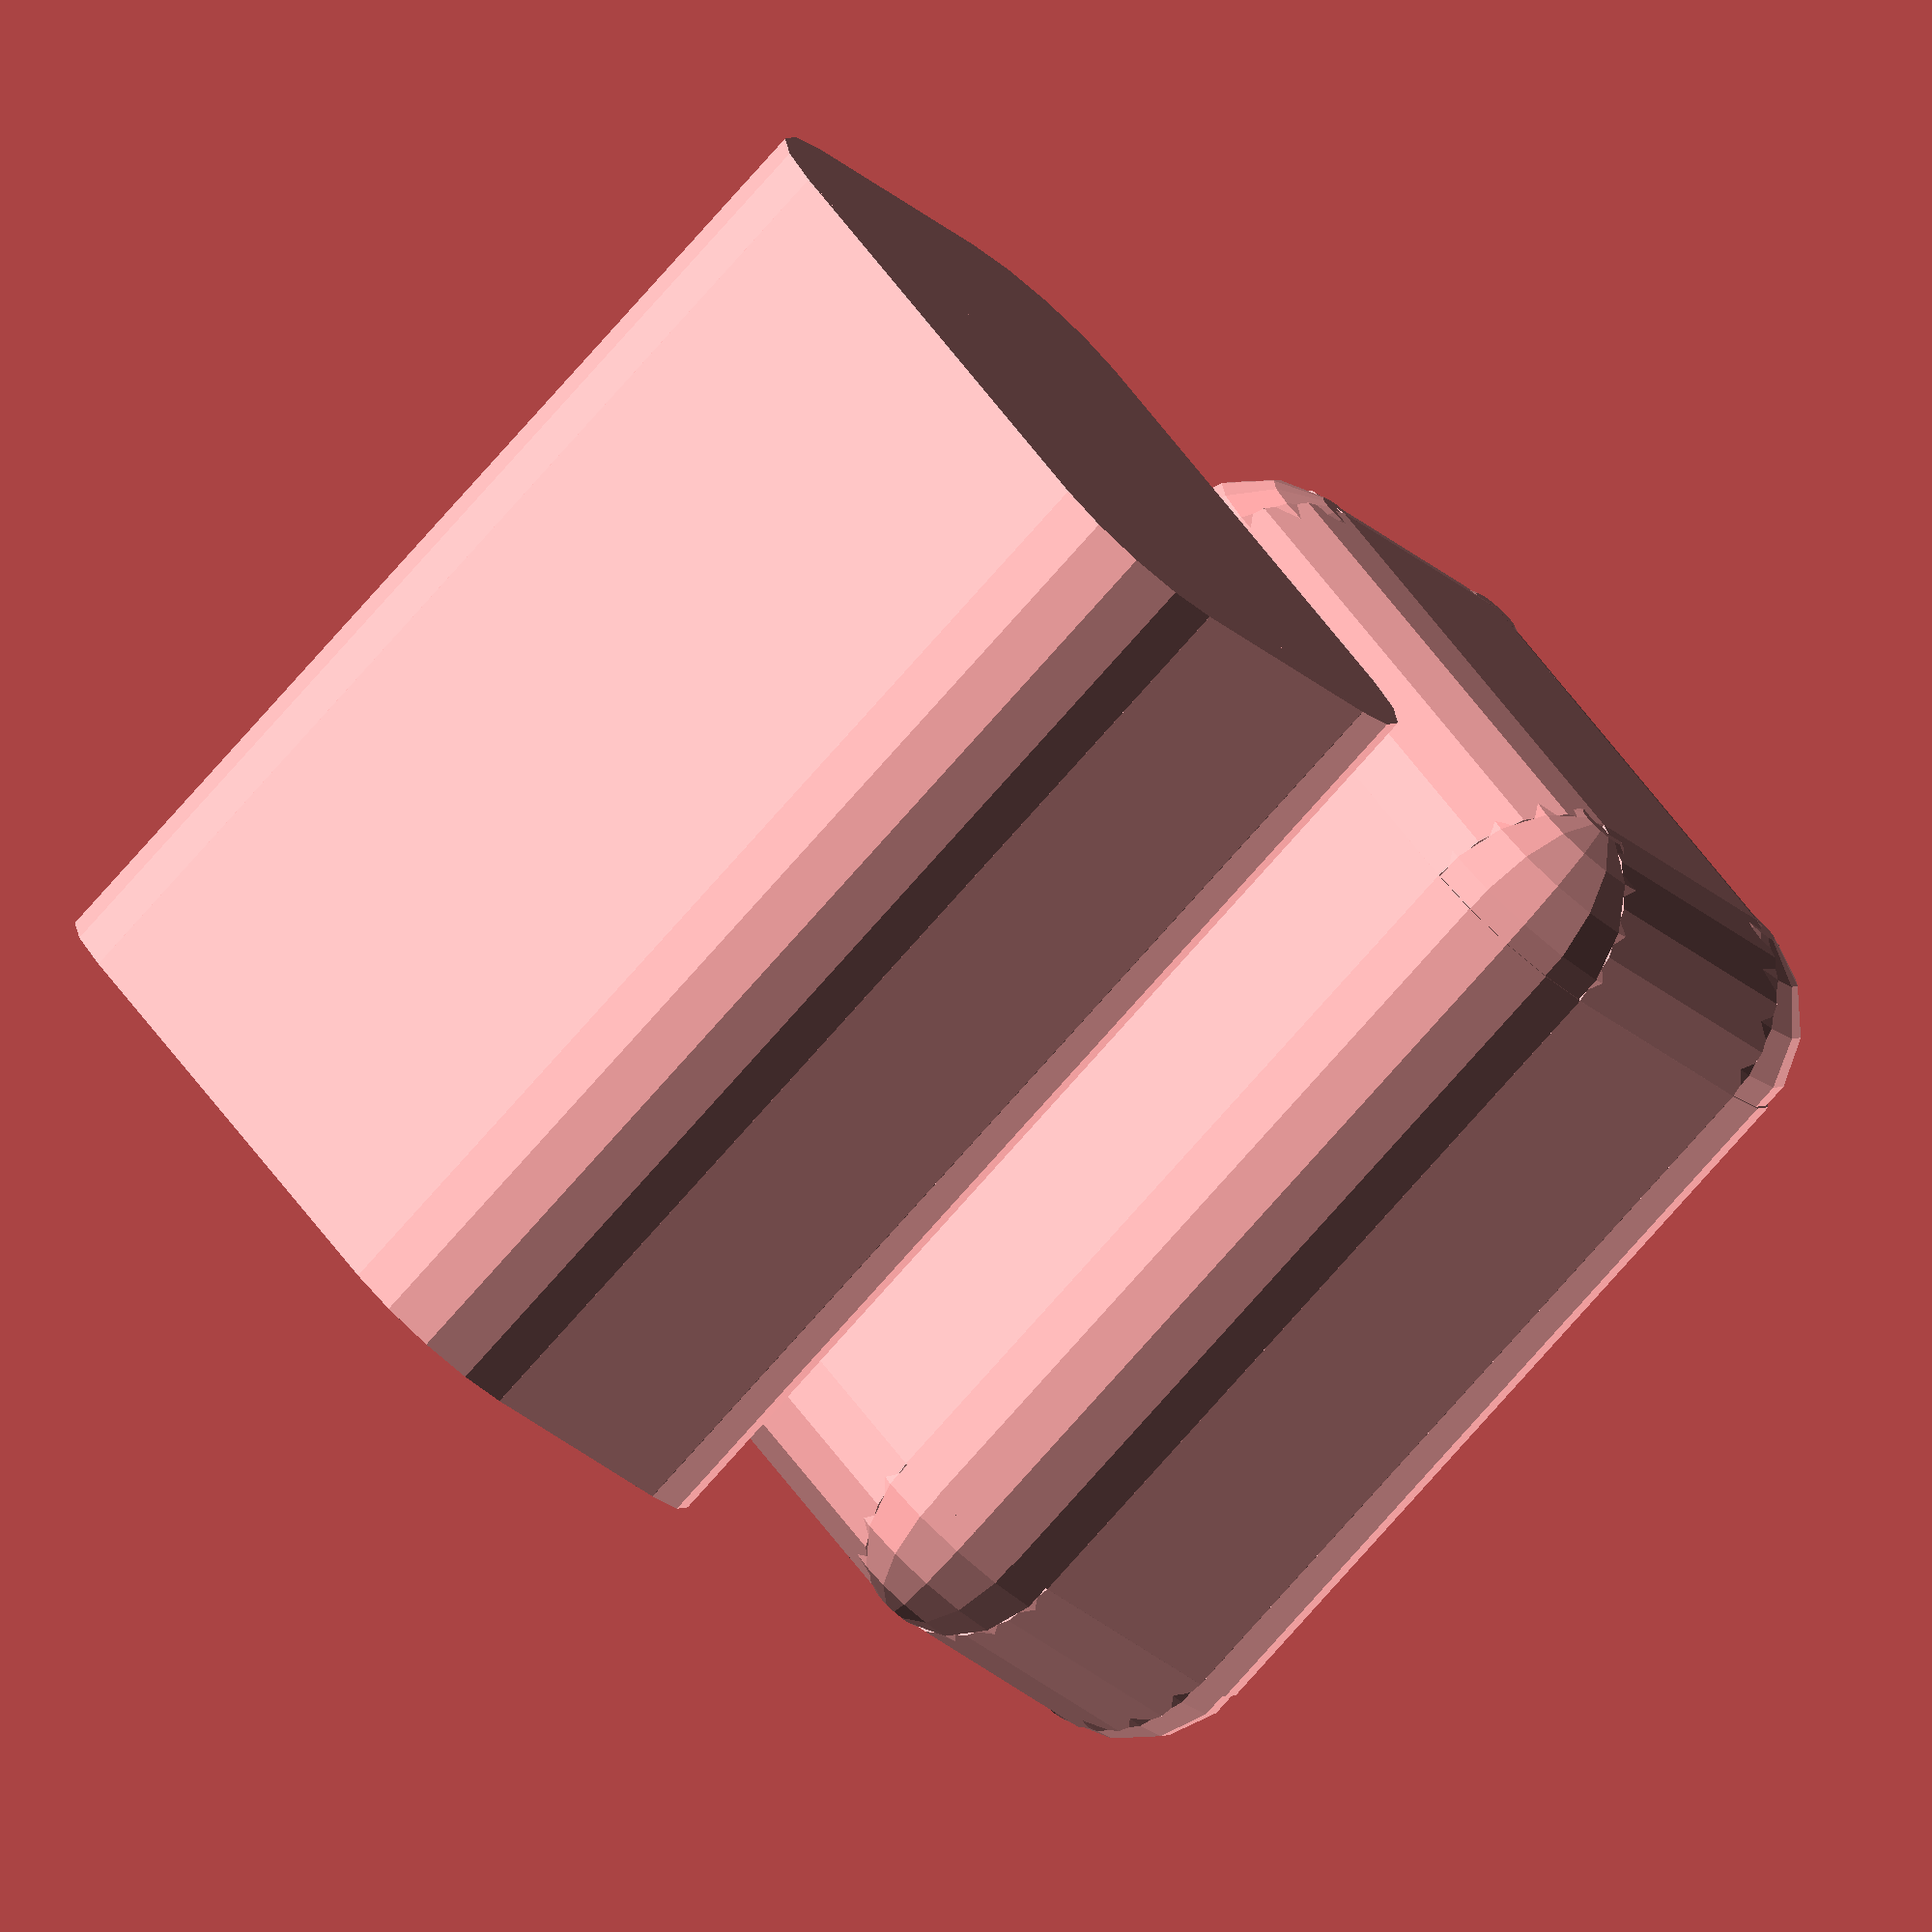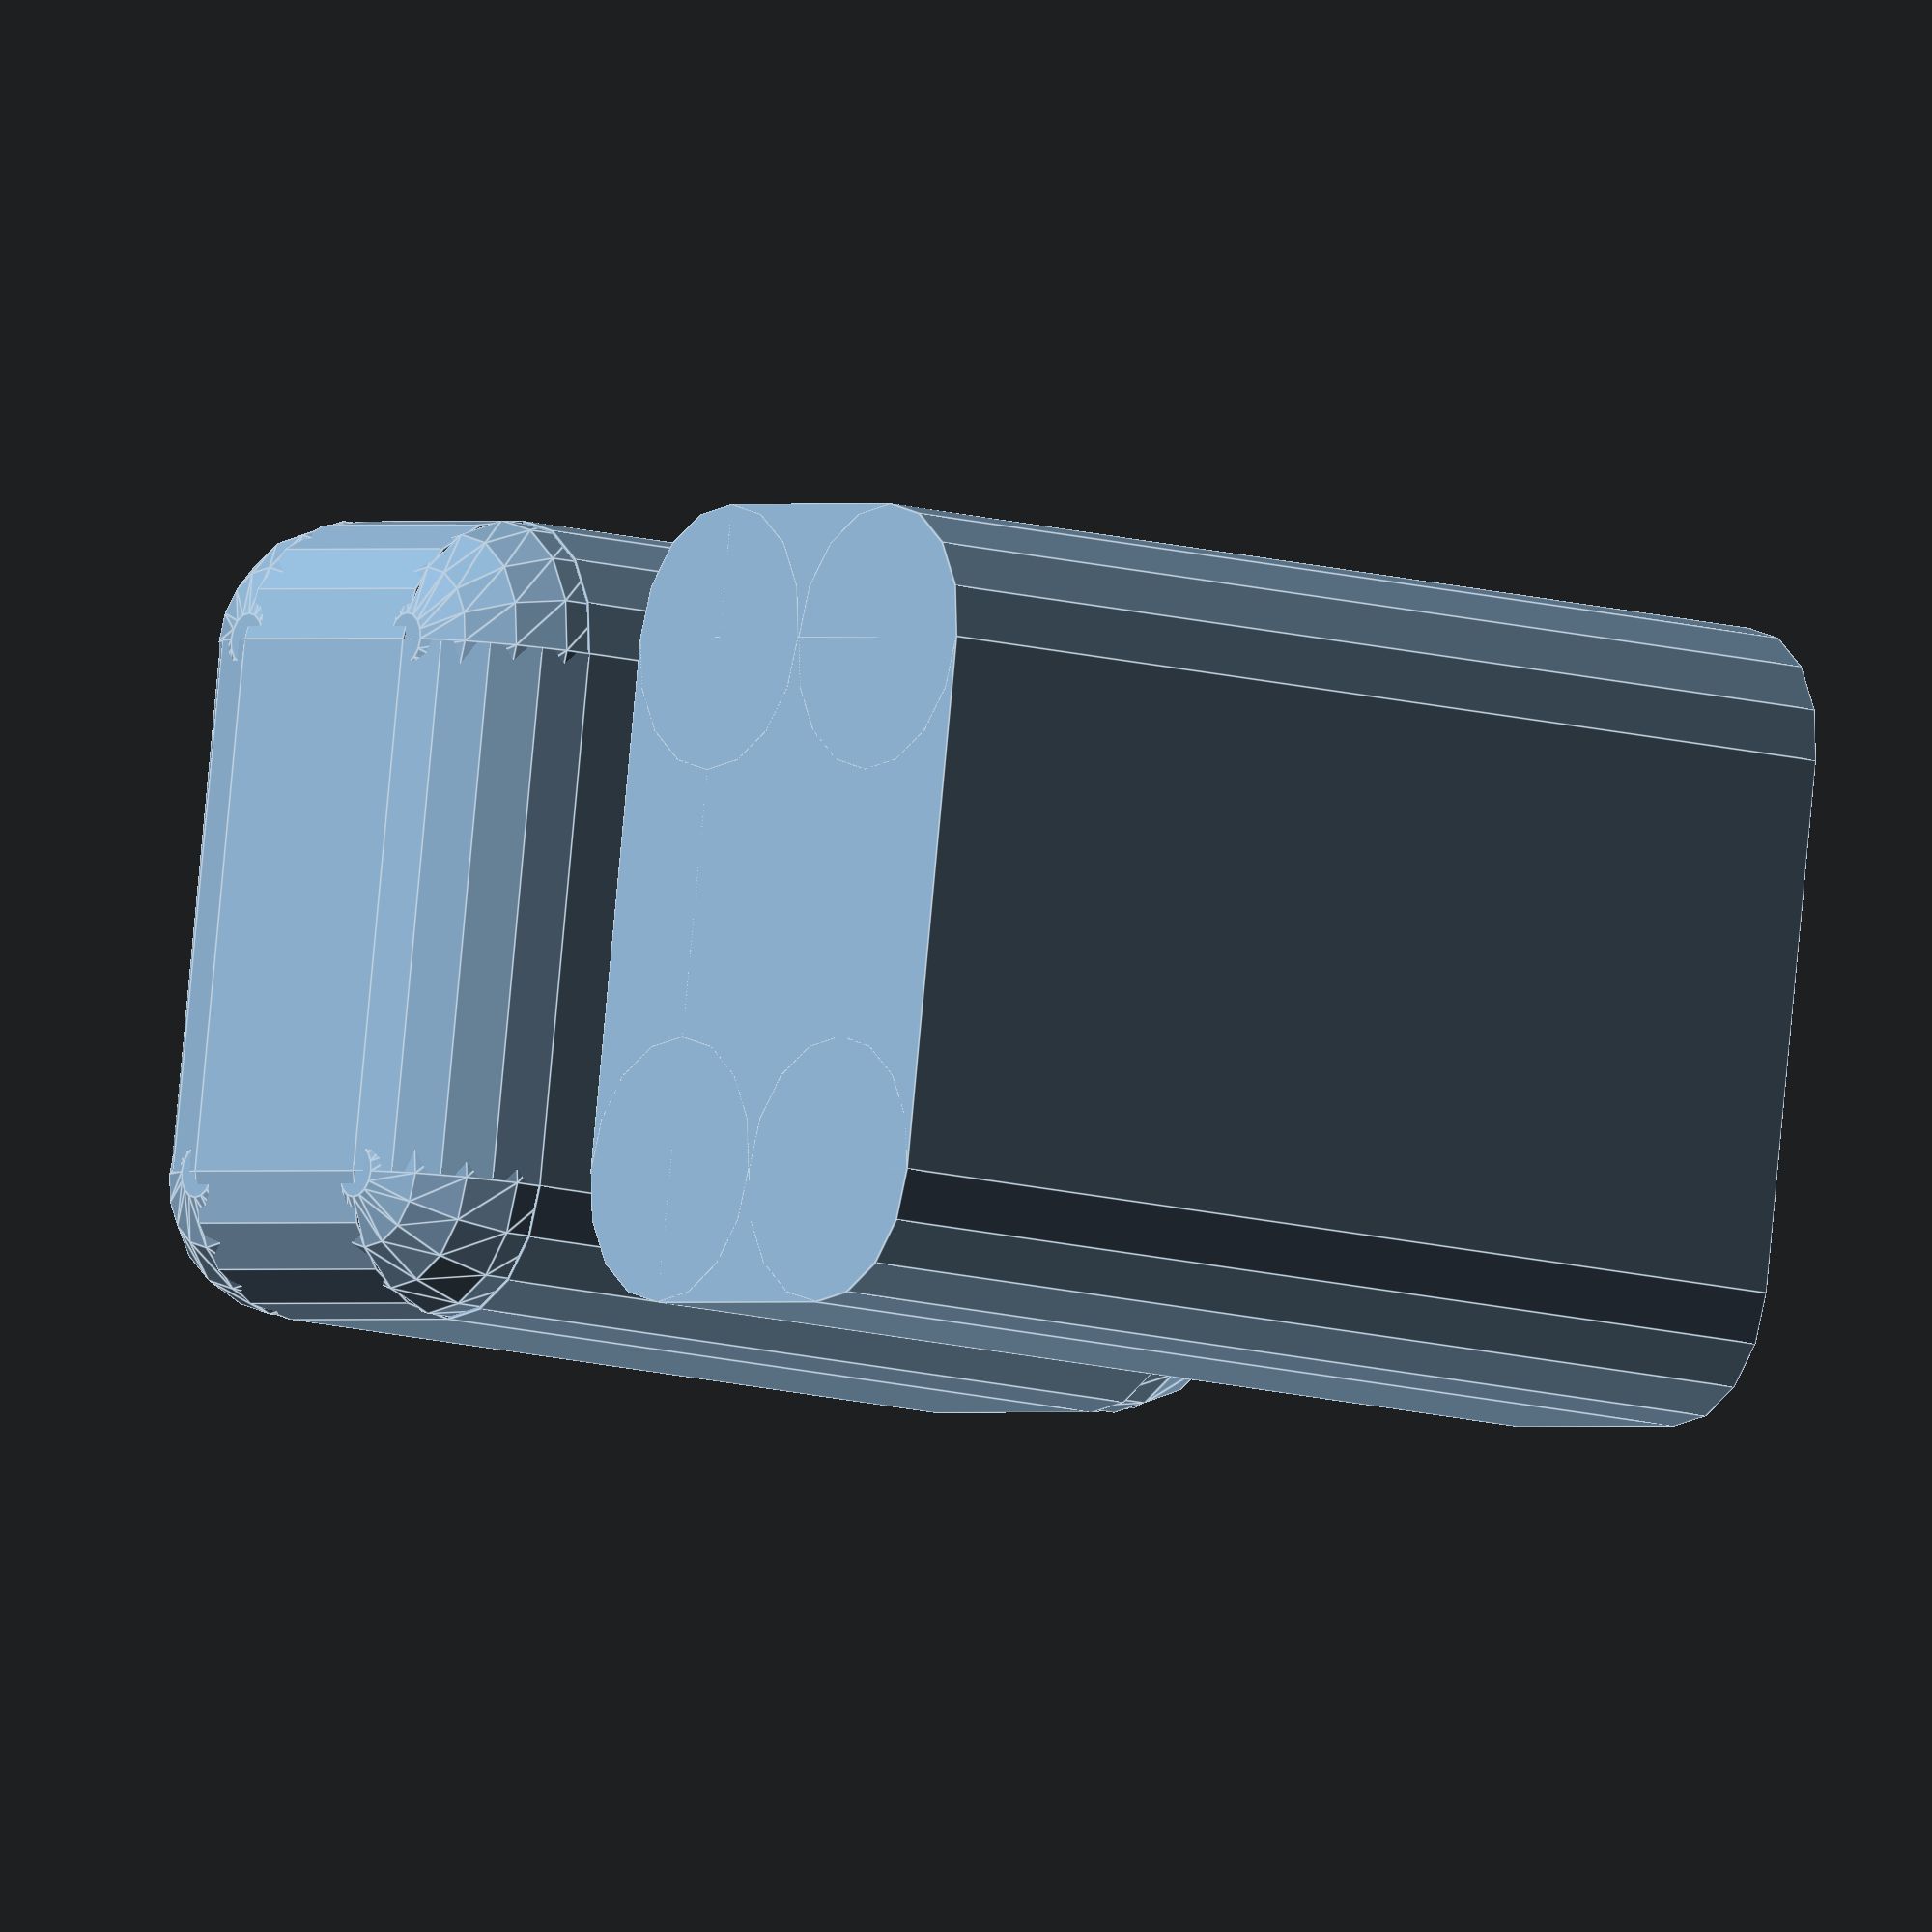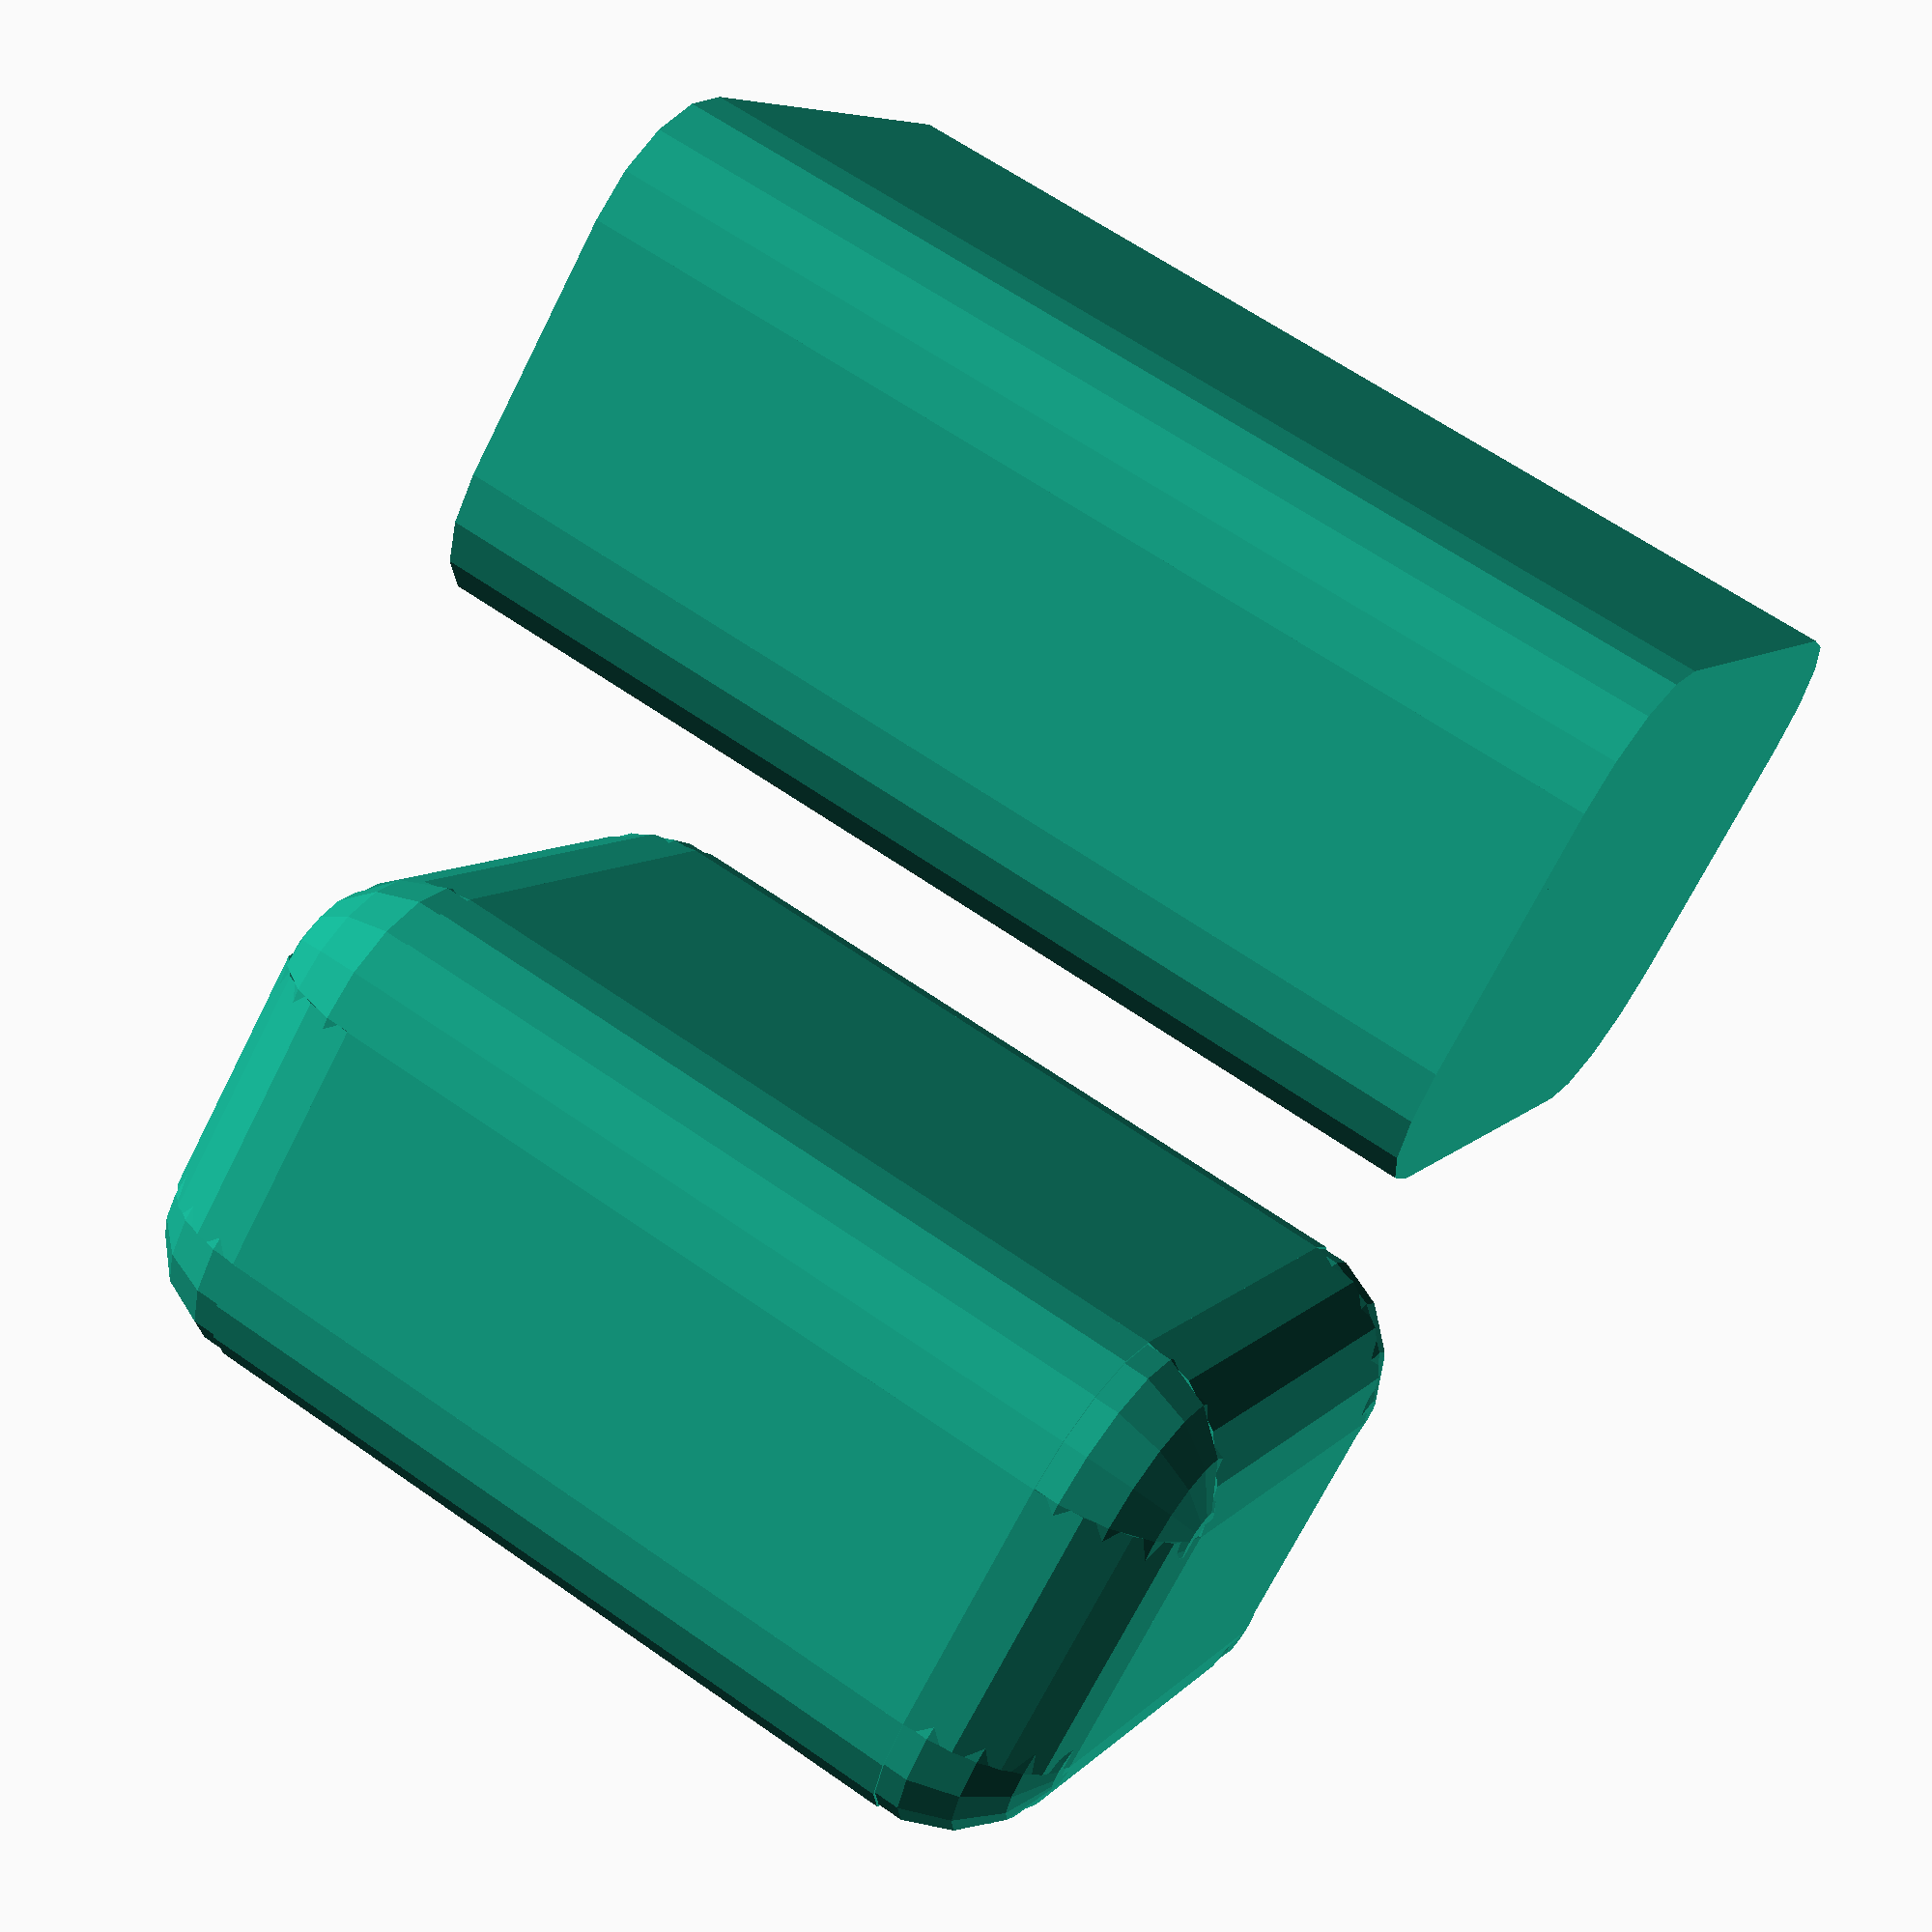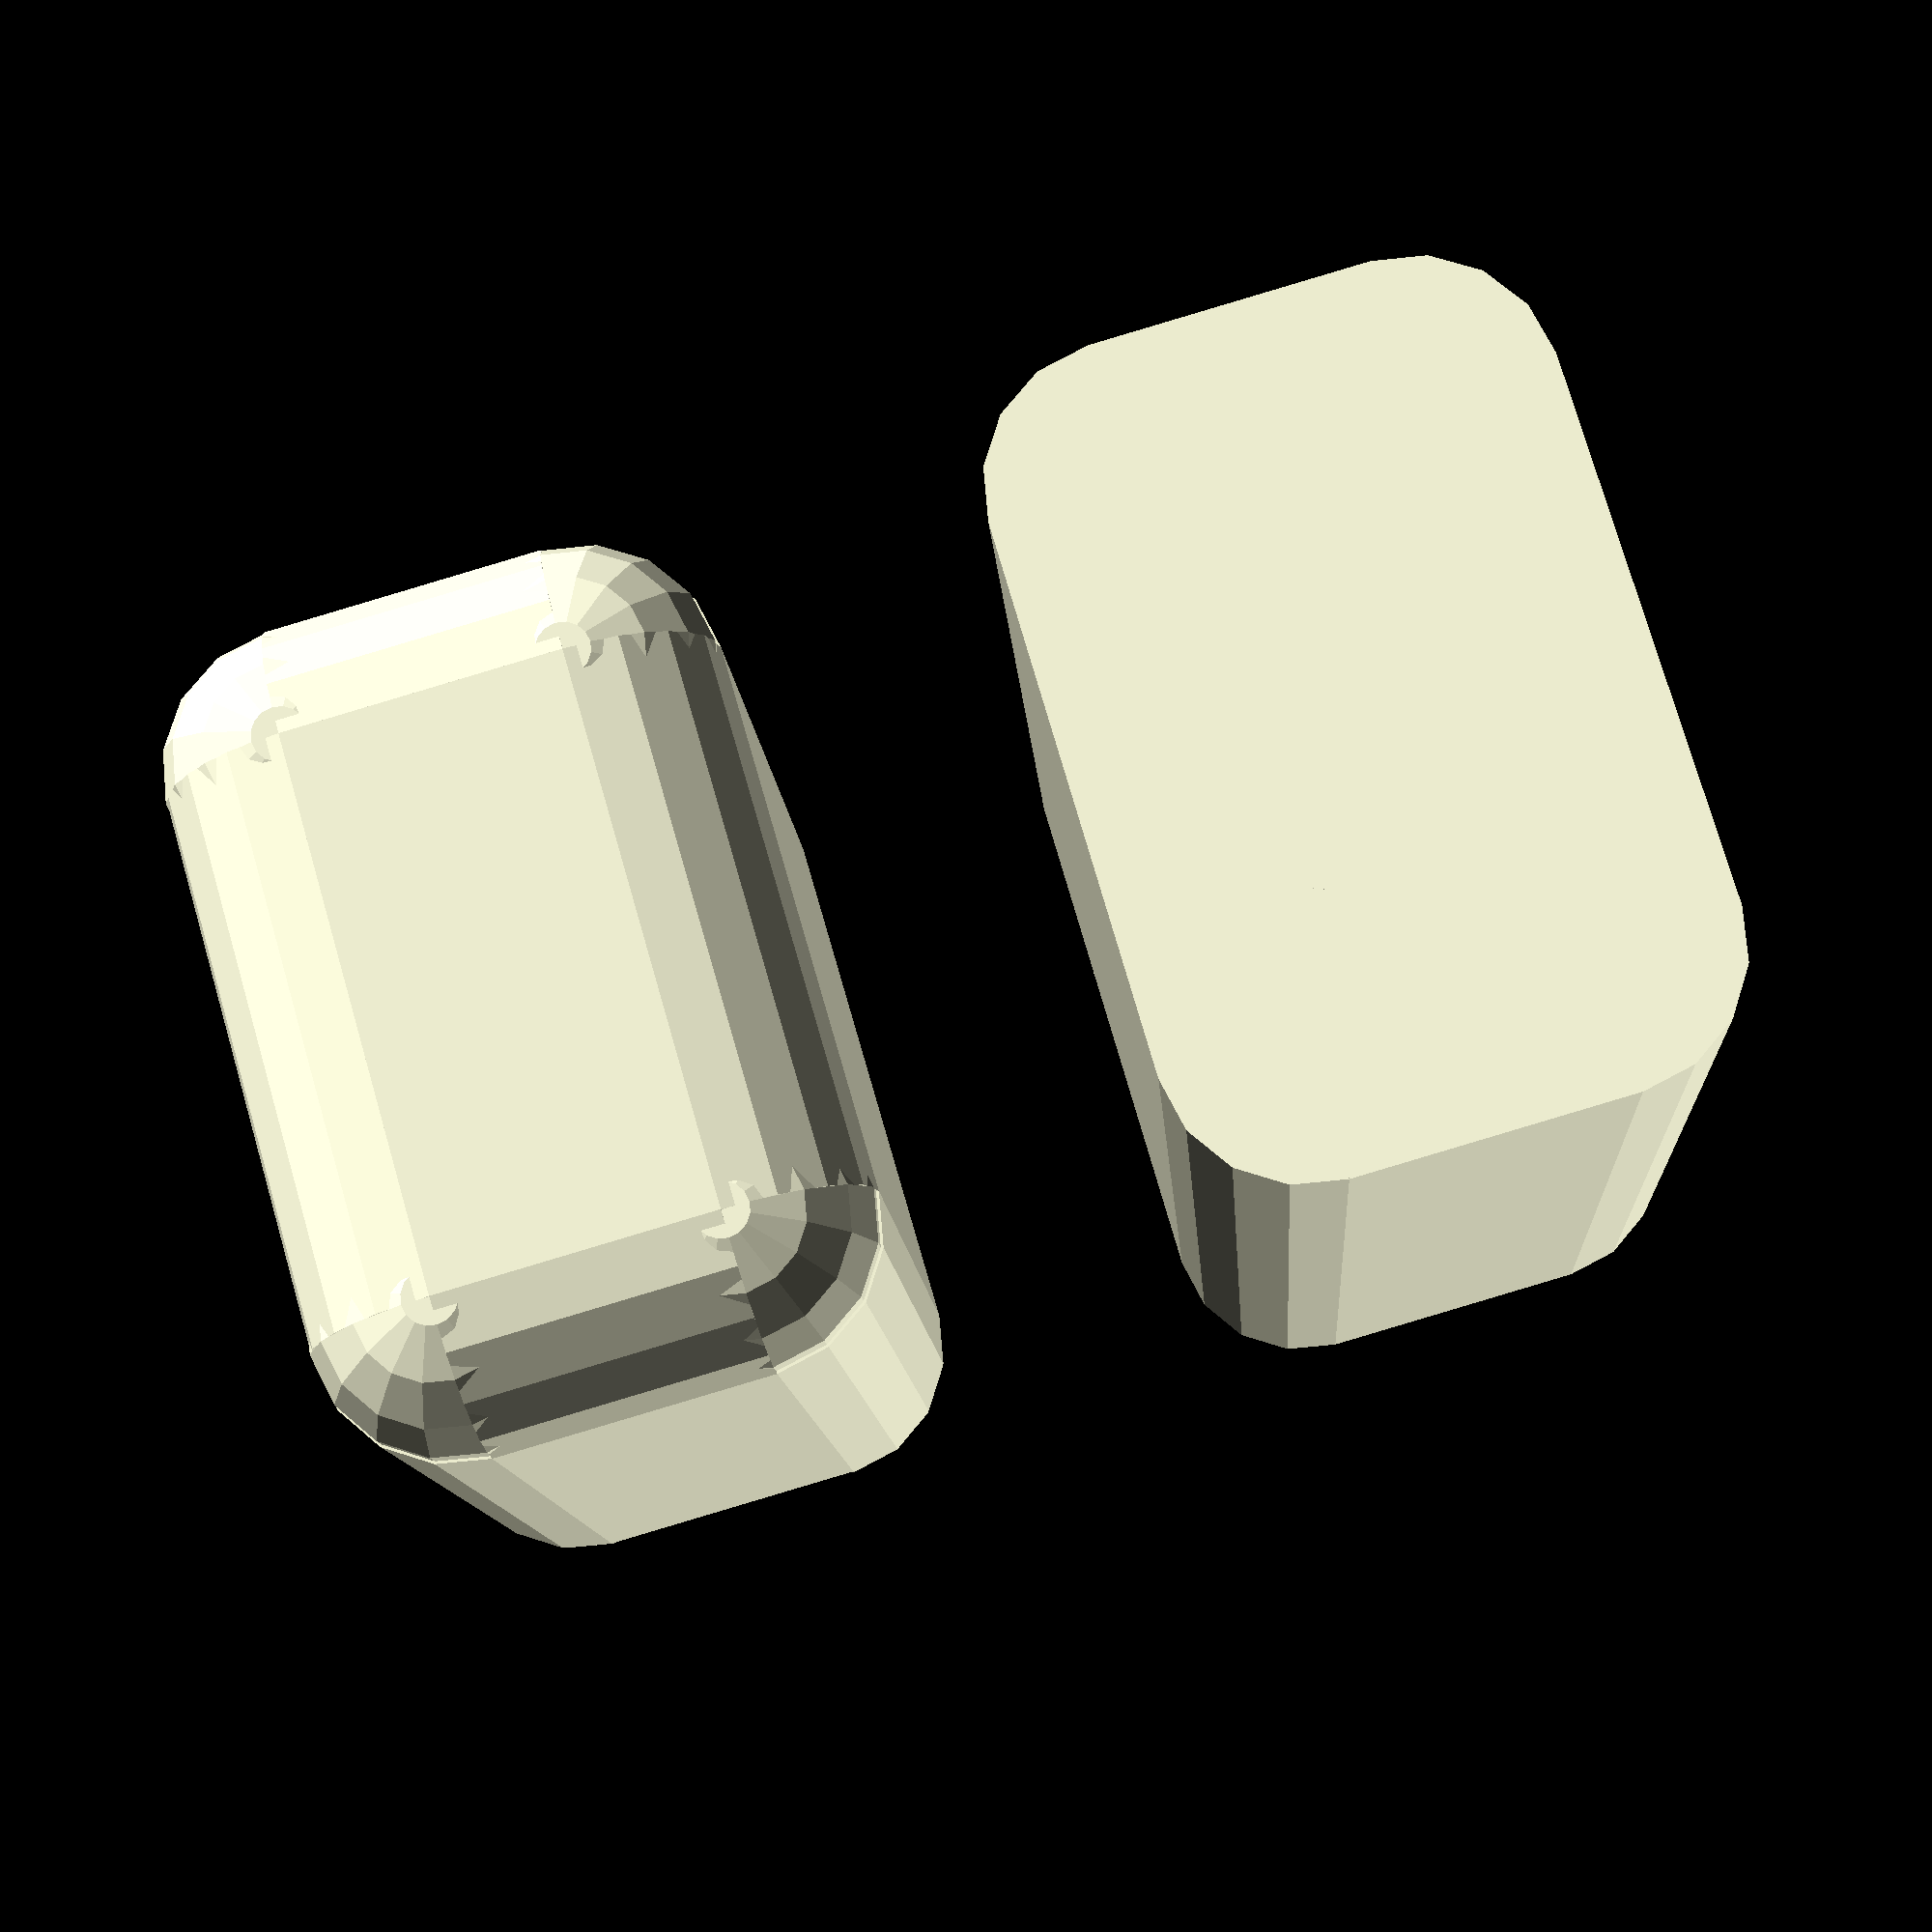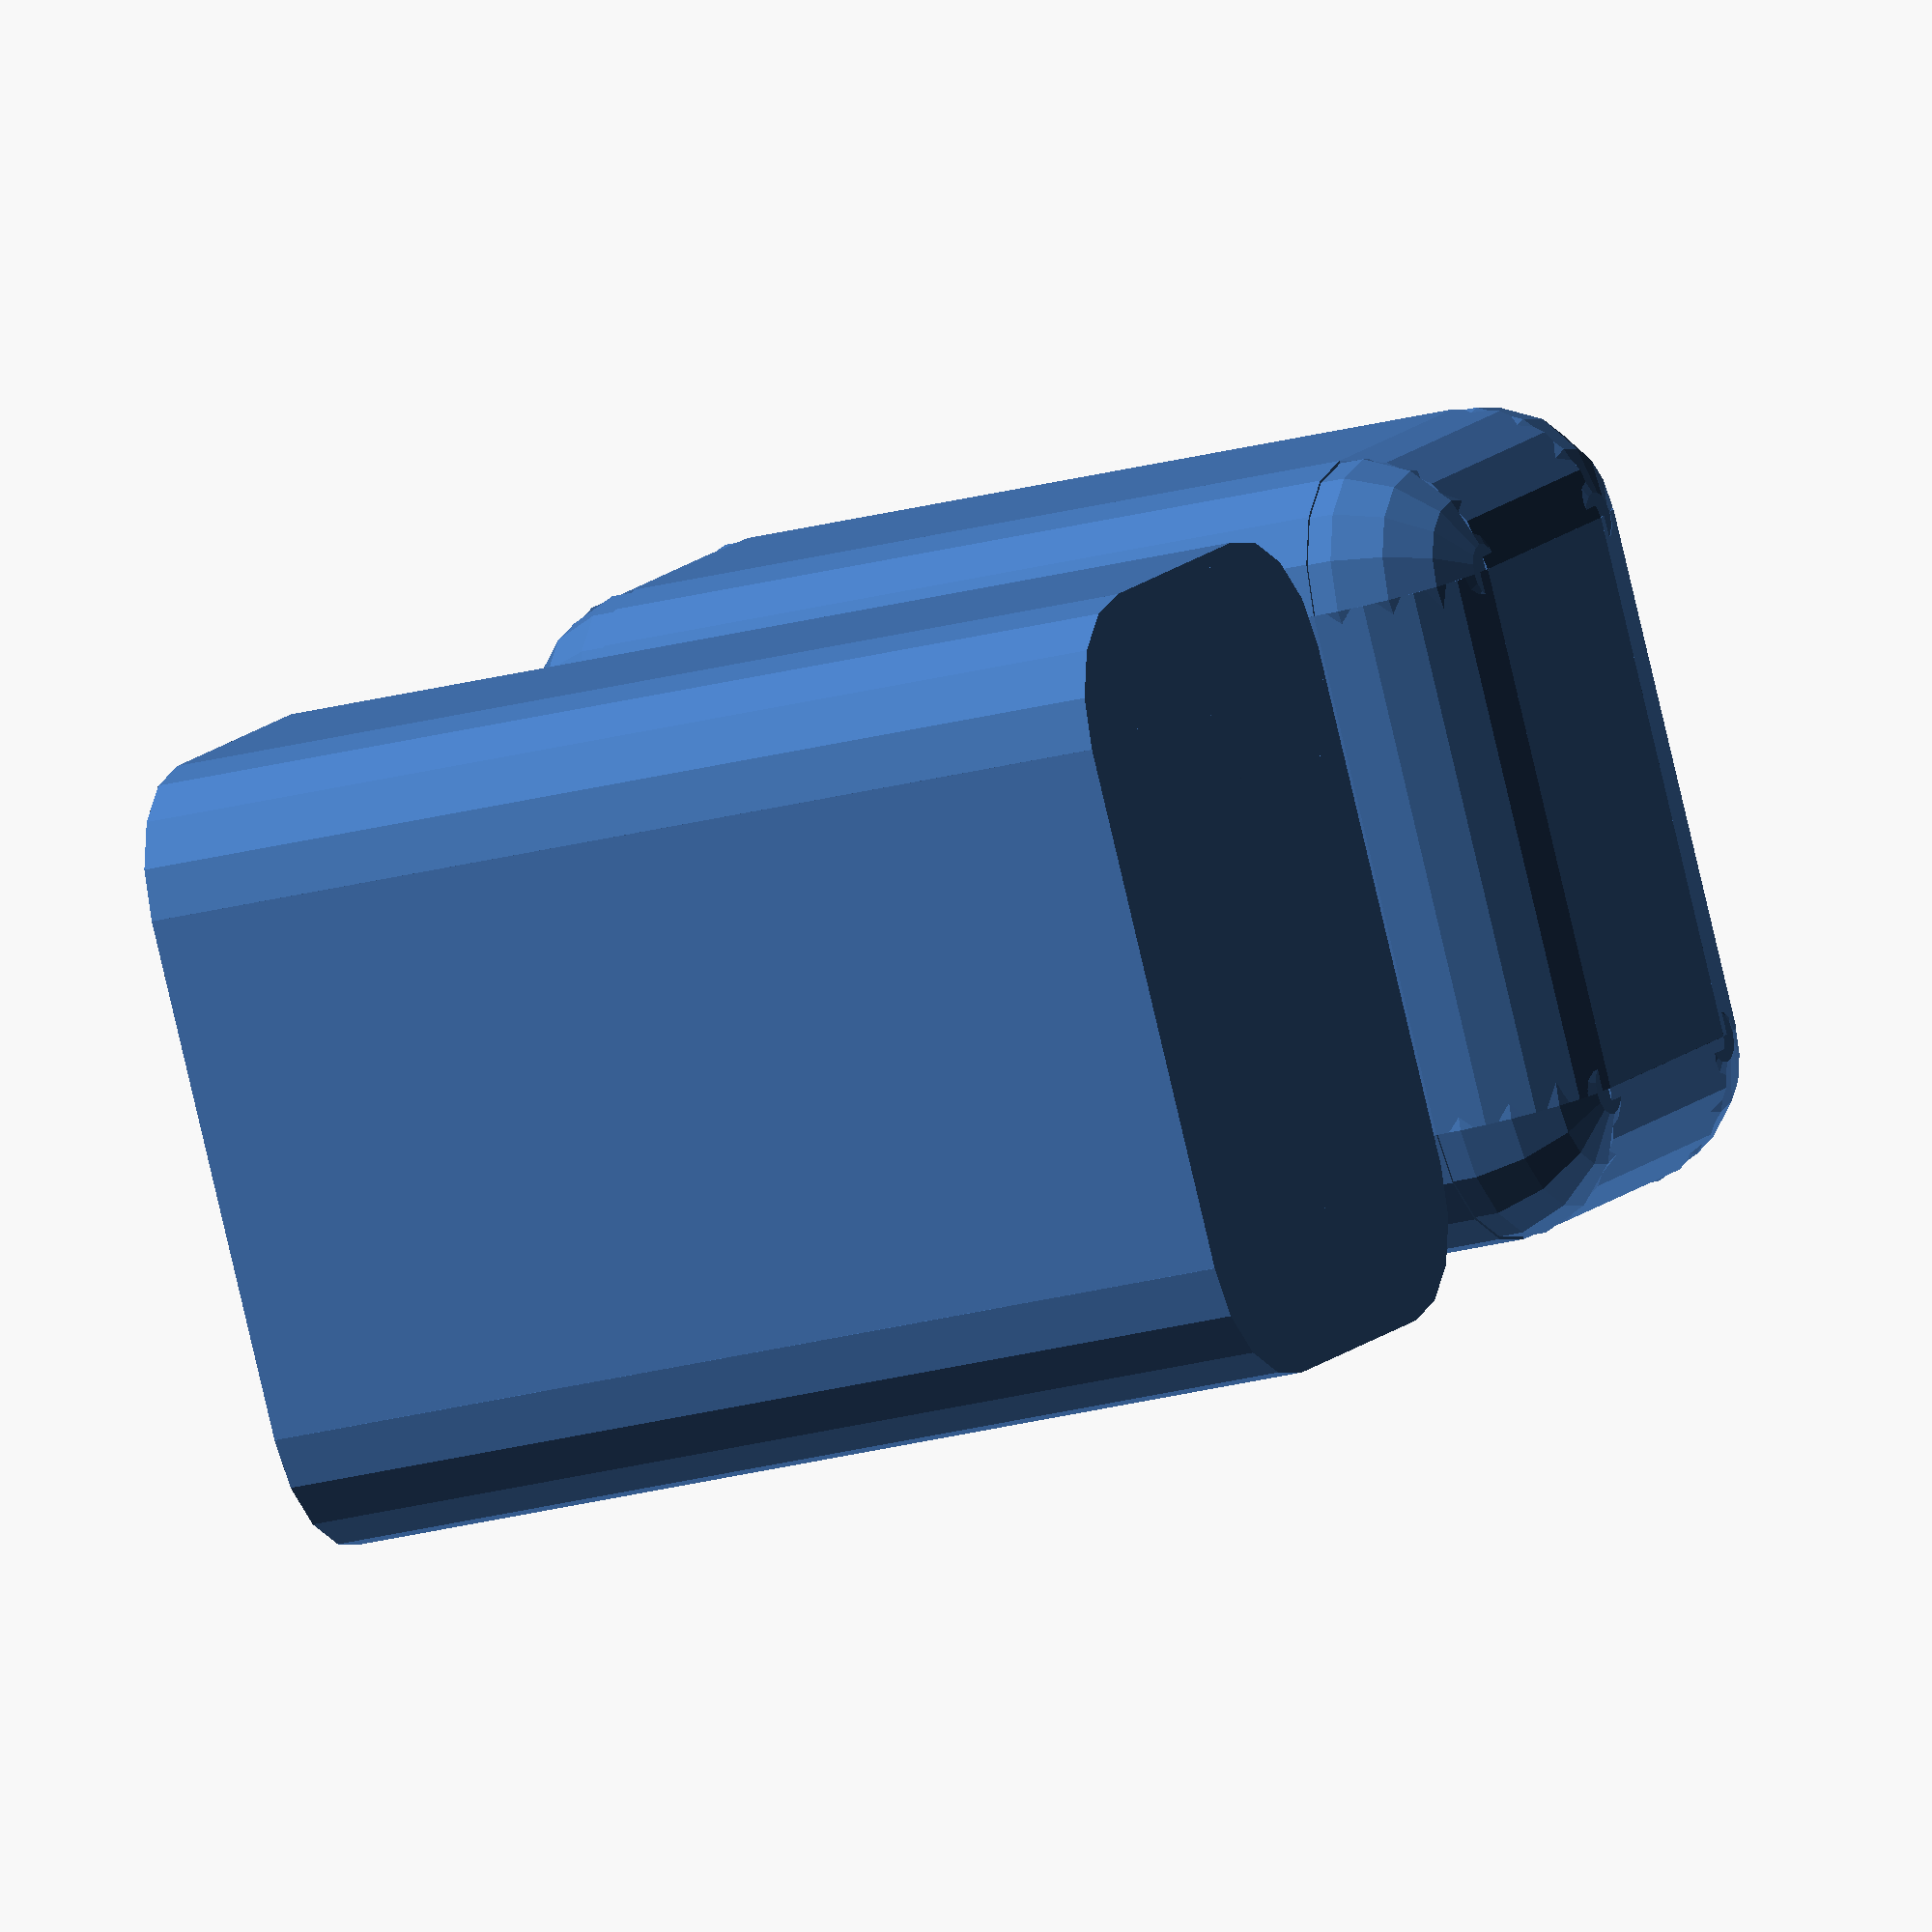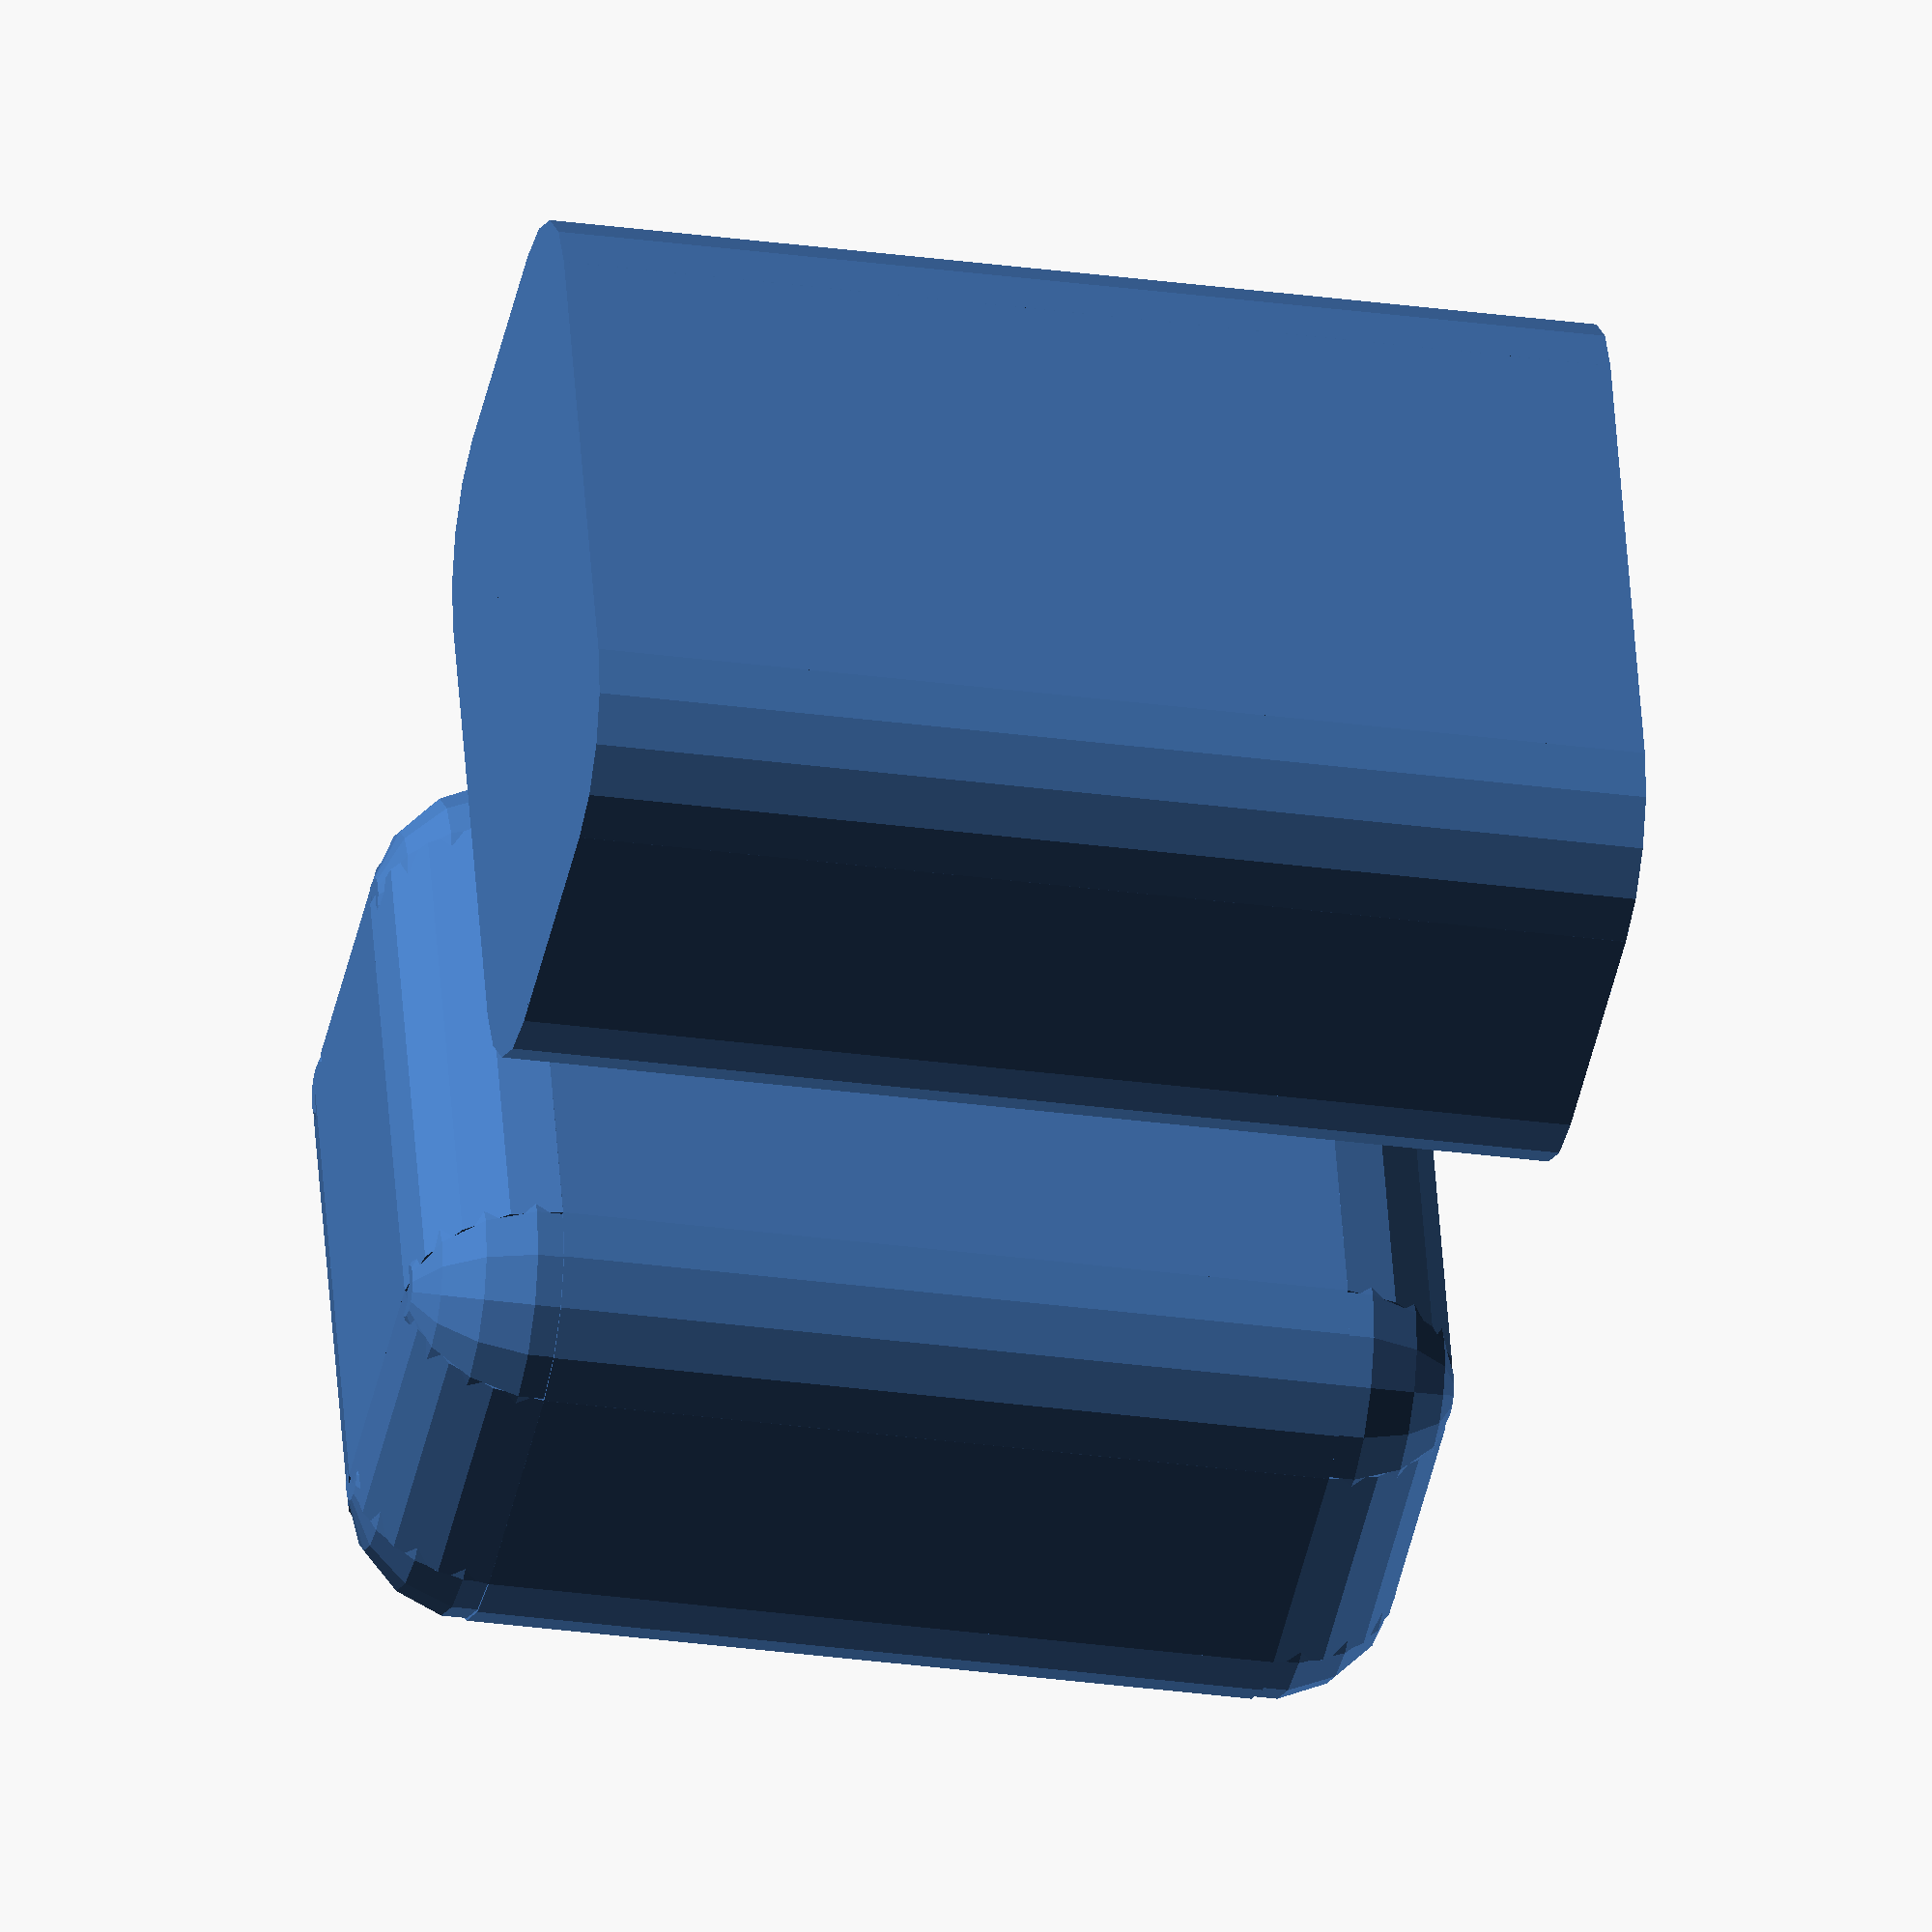
<openscad>
// size is a vector [w, h, d]
module roundedBox(size, radius, sidesonly) {
    rot = [[0, 0, 0], [90, 0, 90], [90, 90, 0]];
    if (sidesonly) {
        cube(size - [2 * radius, 0, 0], true);
        cube(size - [0, 2 * radius, 0], true);
        for (x = [radius - size[0] / 2, -radius + size[0] / 2],y = [radius - size[1] / 2, -radius + size[1] / 2]) {
            translate([x, y, 0]) cylinder(r = radius, h = size[2], center = true);
        }
    } else {
        cube([size[0], size[1] - radius * 2, size[2] - radius * 2], center = true);
        cube([size[0] - radius * 2, size[1], size[2] - radius * 2], center = true);
        cube([size[0] - radius * 2, size[1] - radius * 2, size[2]], center = true);

        for (axis = [0 : 2]) {
            for (x = [radius - size[axis] / 2, -radius + size[axis] / 2],y = [radius - size[(axis + 1) % 3] / 2, -radius + size[(axis + 1) % 3] / 2]) {
                rotate(rot[axis])
                    translate([x, y, 0])
                        cylinder(h = size[(axis + 2) % 3] - 2 * radius, r = radius, center = true);
            }
        }
        for (x = [radius - size[0] / 2, -radius + size[0] / 2],y = [radius - size[1] / 2, -radius + size[1] / 2],z = [radius - size[2] / 2, -radius + size[2] / 2]) {
            translate([x, y, z]) sphere(radius);
        }
    }
}

echo(version = version());
translate([-15, 0, 0]) roundedBox([20, 30, 40], 5, true);
translate([15, 0, 0]) roundedBox([20, 30, 40], 5, false);

// Written by Clifford Wolf <clifford@clifford.at> and Marius
// Kintel <marius@kintel.net>
//
// To the extent possible under law, the author(s) have dedicated all
// copyright and related and neighboring rights to this software to the
// public domain worldwide. This software is distributed without any
// warranty.
//
// You should have received a copy of the CC0 Public Domain
// Dedication along with this software.
// If not, see <http://creativecommons.org/publicdomain/zero/1.0/>.

</openscad>
<views>
elev=77.7 azim=220.3 roll=138.5 proj=o view=wireframe
elev=11.2 azim=351.1 roll=233.3 proj=o view=edges
elev=296.2 azim=141.4 roll=305.3 proj=p view=wireframe
elev=12.2 azim=16.2 roll=183.6 proj=p view=wireframe
elev=19.5 azim=208.5 roll=118.7 proj=o view=wireframe
elev=206.7 azim=197.3 roll=282.5 proj=o view=wireframe
</views>
